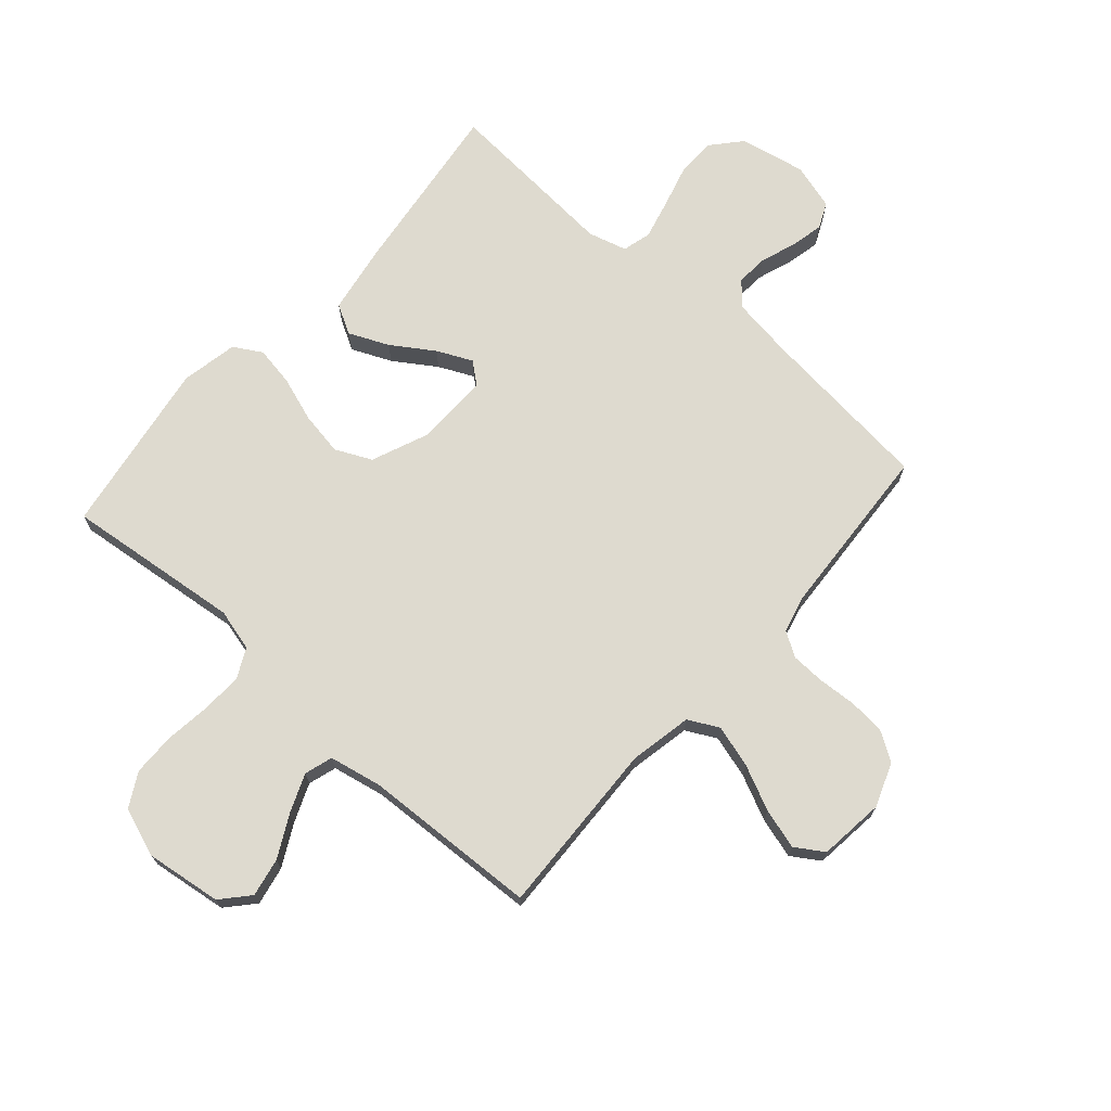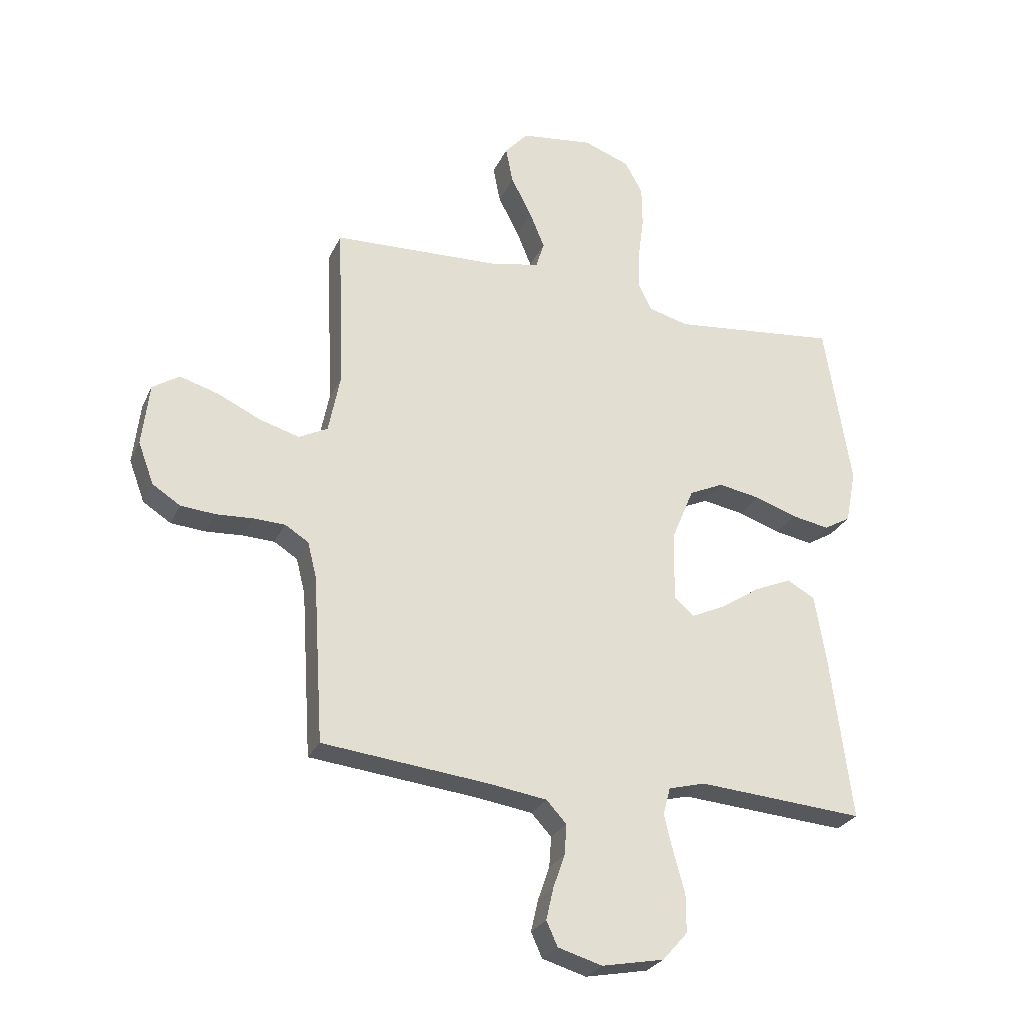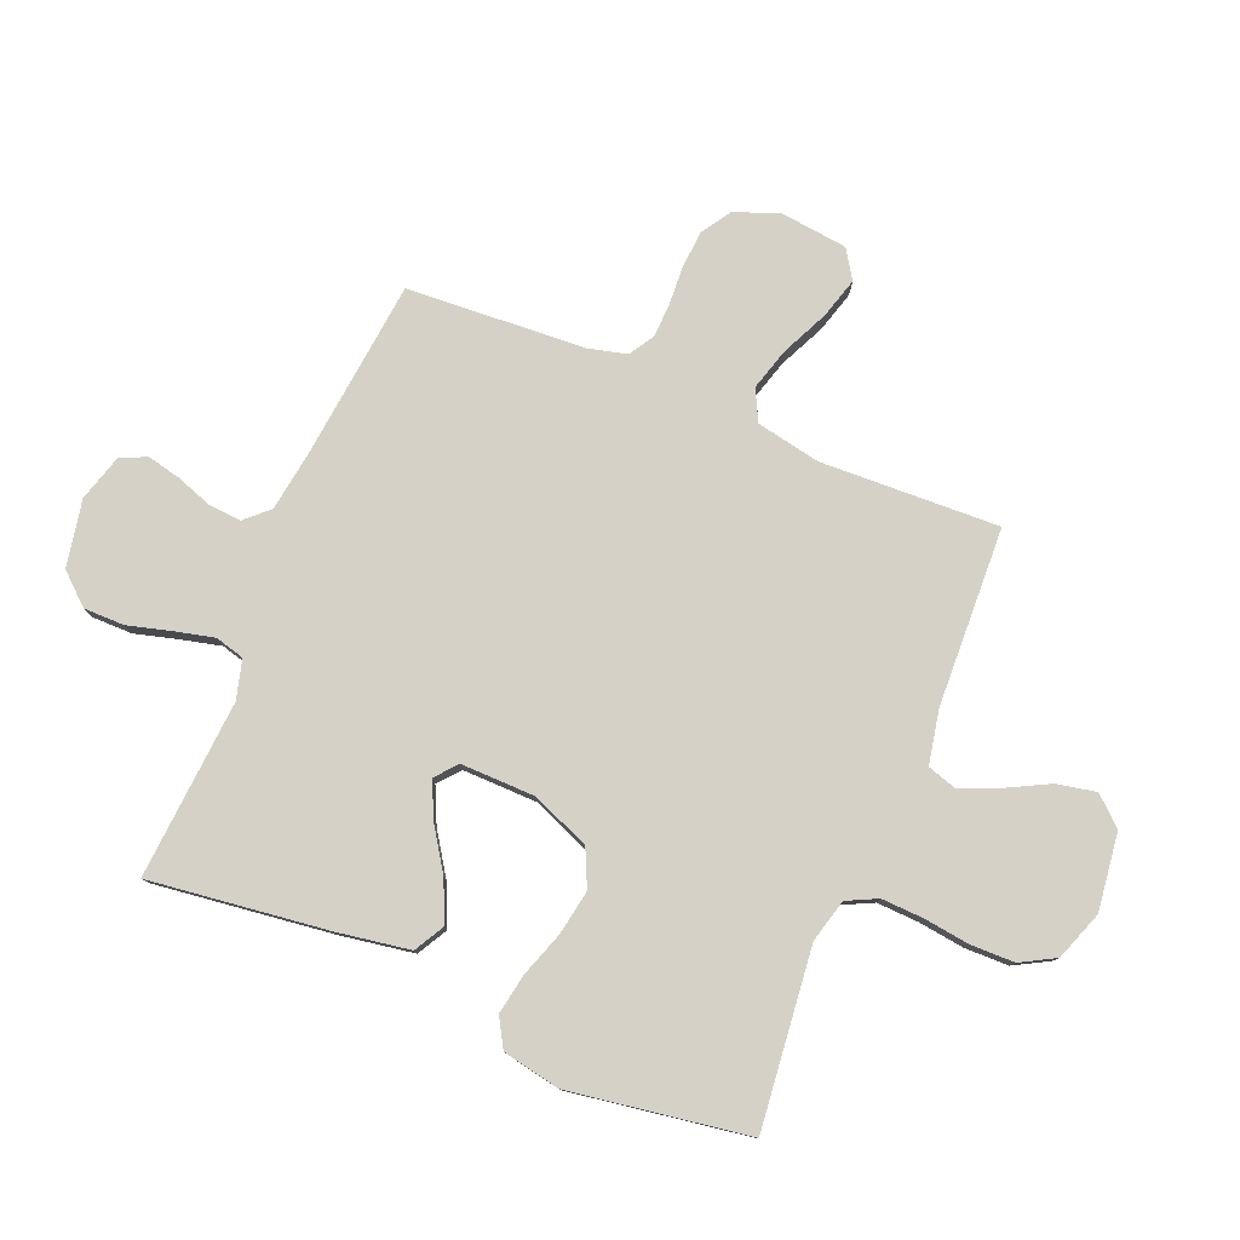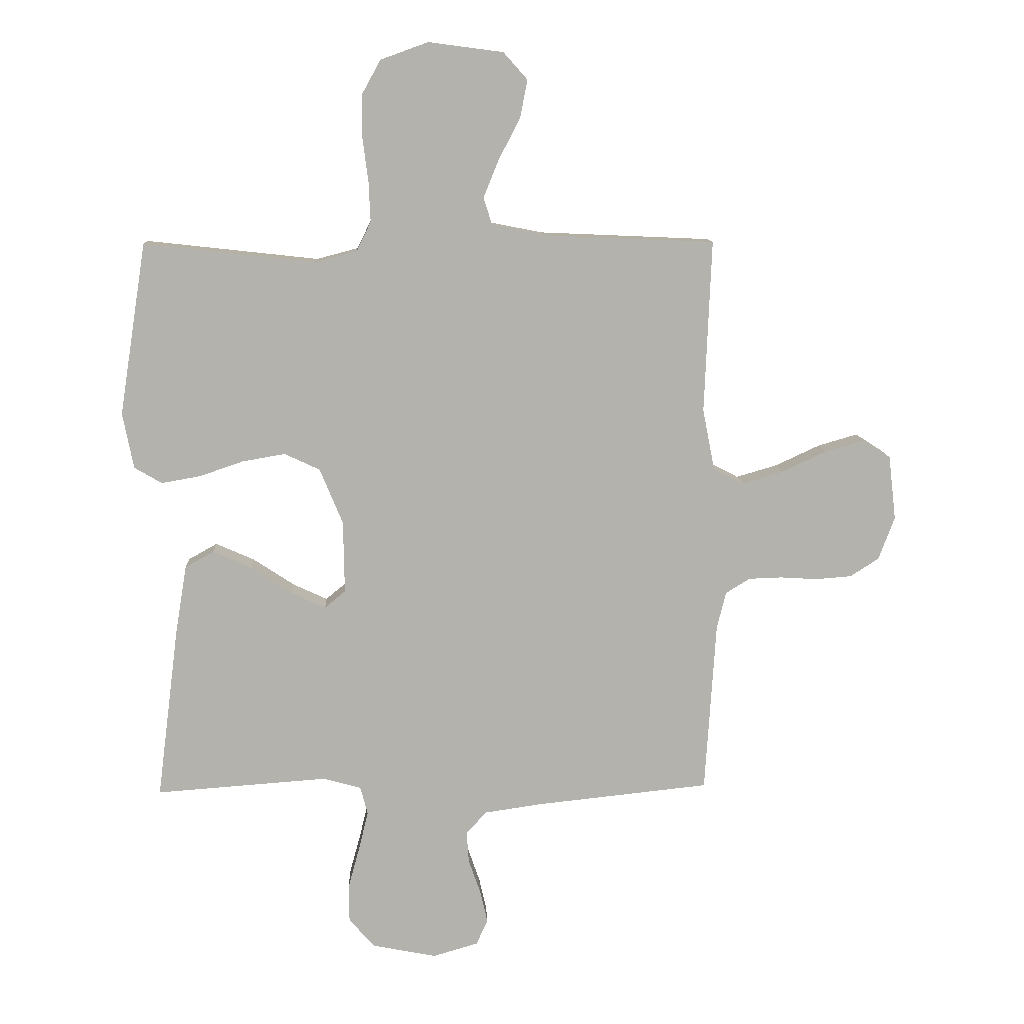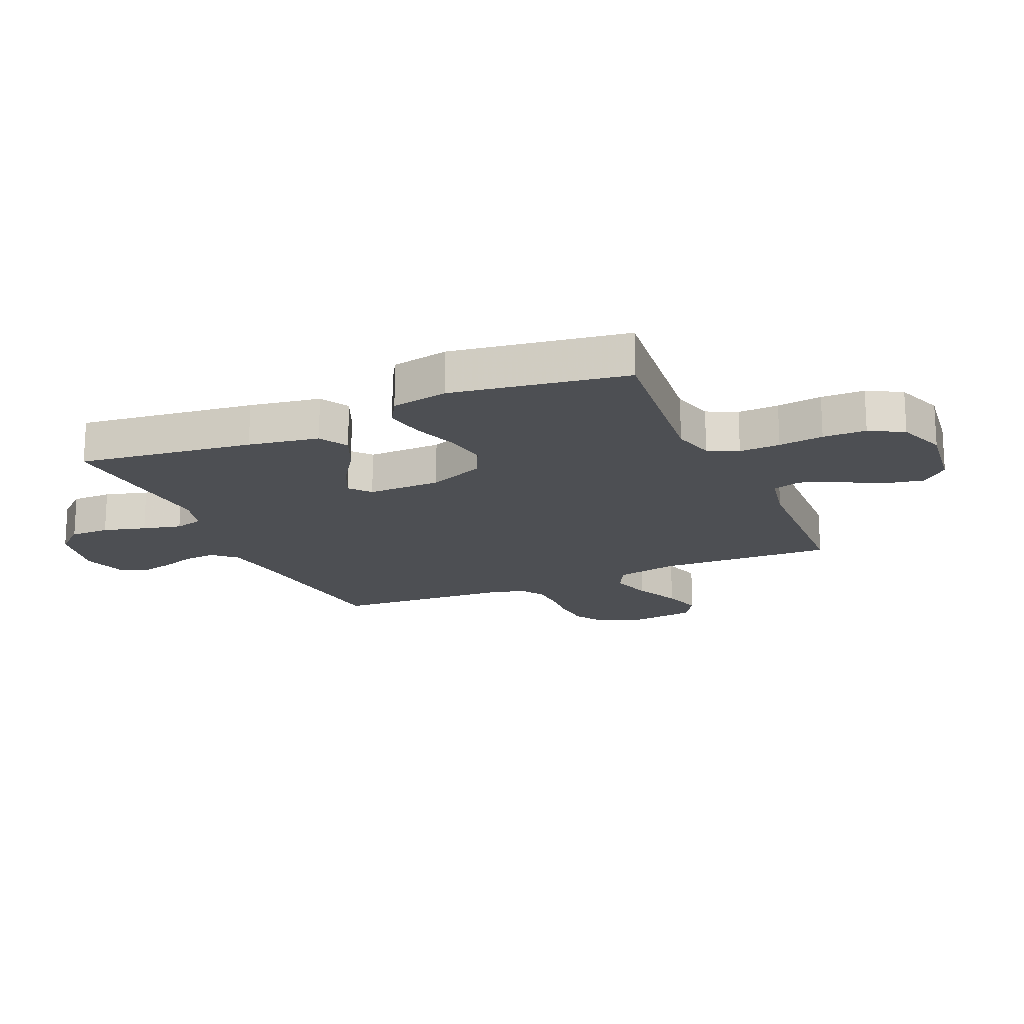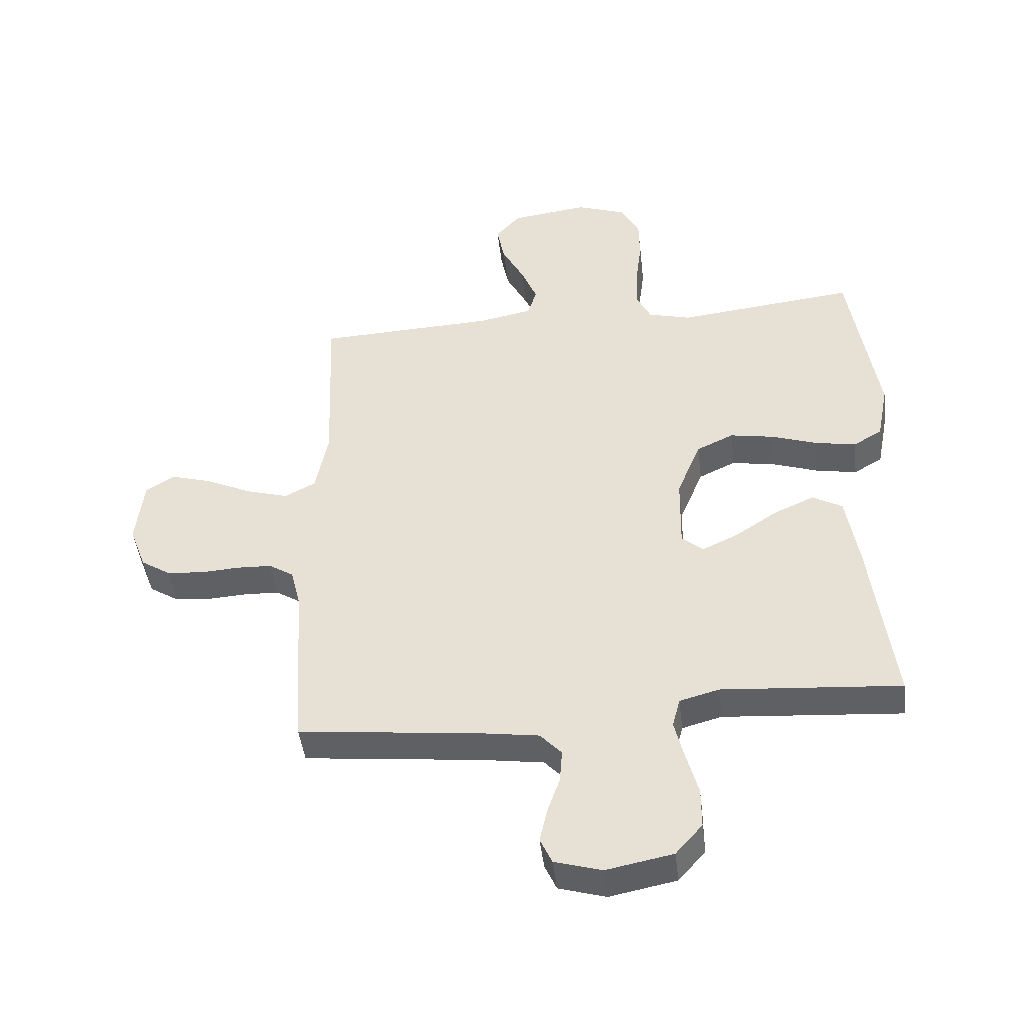
<metadata>
{"format":"obj","ext":"obj","renderer":"f3d","projection":"perspective","resolution":1024,"background":"white","views":[{"elev":71.0,"azim":41.3,"up":"+Y"},{"elev":-27.2,"azim":159.1,"up":"+Z"},{"elev":79.0,"azim":-67.5,"up":"+Y"},{"elev":10.9,"azim":-2.5,"up":"+Z"},{"elev":-17.9,"azim":-66.3,"up":"+Y"},{"elev":-45.1,"azim":-173.3,"up":"+Z"}]}
</metadata>
<code>
v 0.5 0.07 0.5
v 0.488 0.07 0.2
v 0.509 0.07 0.093
v 0.561 0.07 0.066
v 0.633 0.07 0.087
v 0.71 0.07 0.123
v 0.779 0.07 0.143
v 0.827 0.07 0.112
v 0.84 0.07 0
v 0.812 0.07 -0.075
v 0.762 0.07 -0.107
v 0.7 0.07 -0.112
v 0.635 0.07 -0.108
v 0.577 0.07 -0.11
v 0.535 0.07 -0.136
v 0.519 0.07 -0.2
v 0.5 0.07 -0.5
v 0.2 0.07 -0.532
v 0.097 0.07 -0.547
v 0.061 0.07 -0.586
v 0.065 0.07 -0.641
v 0.086 0.07 -0.701
v 0.099 0.07 -0.758
v 0.079 0.07 -0.802
v 0 0.07 -0.825
v -0.112 0.07 -0.803
v -0.157 0.07 -0.752
v -0.157 0.07 -0.684
v -0.137 0.07 -0.611
v -0.121 0.07 -0.545
v -0.134 0.07 -0.496
v -0.2 0.07 -0.478
v -0.5 0.07 -0.5
v -0.462 0.07 -0.2
v -0.442 0.07 -0.079
v -0.392 0.07 -0.051
v -0.324 0.07 -0.081
v -0.253 0.07 -0.128
v -0.193 0.07 -0.156
v -0.157 0.07 -0.126
v -0.159 0.07 0
v -0.199 0.07 0.097
v -0.261 0.07 0.126
v -0.336 0.07 0.113
v -0.412 0.07 0.087
v -0.48 0.07 0.075
v -0.528 0.07 0.103
v -0.547 0.07 0.2
v -0.5 0.07 0.5
v -0.2 0.07 0.467
v -0.128 0.07 0.486
v -0.103 0.07 0.537
v -0.106 0.07 0.607
v -0.116 0.07 0.684
v -0.115 0.07 0.758
v -0.083 0.07 0.816
v 0 0.07 0.846
v 0.13 0.07 0.829
v 0.172 0.07 0.782
v 0.159 0.07 0.716
v 0.122 0.07 0.645
v 0.095 0.07 0.579
v 0.11 0.07 0.531
v 0.2 0.07 0.513
v 0.5 0 0.5
v 0.488 0 0.2
v 0.509 0 0.093
v 0.561 0 0.066
v 0.633 0 0.087
v 0.71 0 0.123
v 0.779 0 0.143
v 0.827 0 0.112
v 0.84 0 0
v 0.812 0 -0.075
v 0.762 0 -0.107
v 0.7 0 -0.112
v 0.635 0 -0.108
v 0.577 0 -0.11
v 0.535 0 -0.136
v 0.519 0 -0.2
v 0.5 0 -0.5
v 0.2 0 -0.532
v 0.097 0 -0.547
v 0.061 0 -0.586
v 0.065 0 -0.641
v 0.086 0 -0.701
v 0.099 0 -0.758
v 0.079 0 -0.802
v 0 0 -0.825
v -0.112 0 -0.803
v -0.157 0 -0.752
v -0.157 0 -0.684
v -0.137 0 -0.611
v -0.121 0 -0.545
v -0.134 0 -0.496
v -0.2 0 -0.478
v -0.5 0 -0.5
v -0.462 0 -0.2
v -0.442 0 -0.079
v -0.392 0 -0.051
v -0.324 0 -0.081
v -0.253 0 -0.128
v -0.193 0 -0.156
v -0.157 0 -0.126
v -0.159 0 0
v -0.199 0 0.097
v -0.261 0 0.126
v -0.336 0 0.113
v -0.412 0 0.087
v -0.48 0 0.075
v -0.528 0 0.103
v -0.547 0 0.2
v -0.5 0 0.5
v -0.2 0 0.467
v -0.128 0 0.486
v -0.103 0 0.537
v -0.106 0 0.607
v -0.116 0 0.684
v -0.115 0 0.758
v -0.083 0 0.816
v 0 0 0.846
v 0.13 0 0.829
v 0.172 0 0.782
v 0.159 0 0.716
v 0.122 0 0.645
v 0.095 0 0.579
v 0.11 0 0.531
v 0.2 0 0.513
f 58 59 60 61
f 58 61 62
f 57 58 62
f 56 57 62 63
f 53 54 55 56
f 52 53 56 63
f 47 48 49 50
f 47 50 51
f 44 45 46 47
f 43 44 47 51
f 42 43 51 52
f 35 36 37 38
f 35 38 39
f 32 33 34 35
f 31 32 35 39
f 30 31 39 40
f 26 27 28 29
f 26 29 30
f 25 26 30
f 21 22 23 24
f 21 24 25 30
f 16 17 18
f 15 16 18 19
f 10 11 12 13
f 10 13 14
f 9 10 14
f 8 9 14
f 5 6 7 8
f 4 5 8 14
f 3 4 14 15
f 64 1 2
f 41 42 52 63
f 20 21 30 40
f 19 20 40 41
f 19 41 63 64
f 15 19 64
f 2 3 15 64
f 125 124 123 122
f 126 125 122
f 126 122 121
f 127 126 121 120
f 120 119 118 117
f 127 120 117 116
f 114 113 112 111
f 115 114 111
f 111 110 109 108
f 115 111 108 107
f 116 115 107 106
f 102 101 100 99
f 103 102 99
f 99 98 97 96
f 103 99 96 95
f 104 103 95 94
f 93 92 91 90
f 94 93 90
f 94 90 89
f 88 87 86 85
f 94 89 88 85
f 82 81 80
f 83 82 80 79
f 77 76 75 74
f 78 77 74
f 78 74 73
f 78 73 72
f 72 71 70 69
f 78 72 69 68
f 79 78 68 67
f 66 65 128
f 127 116 106 105
f 104 94 85 84
f 105 104 84 83
f 128 127 105 83
f 128 83 79
f 128 79 67 66
f 1 65 66 2
f 2 66 67 3
f 3 67 68 4
f 4 68 69 5
f 5 69 70 6
f 6 70 71 7
f 7 71 72 8
f 8 72 73 9
f 9 73 74 10
f 10 74 75 11
f 11 75 76 12
f 12 76 77 13
f 13 77 78 14
f 14 78 79 15
f 15 79 80 16
f 16 80 81 17
f 17 81 82 18
f 18 82 83 19
f 19 83 84 20
f 20 84 85 21
f 21 85 86 22
f 22 86 87 23
f 23 87 88 24
f 24 88 89 25
f 25 89 90 26
f 26 90 91 27
f 27 91 92 28
f 28 92 93 29
f 29 93 94 30
f 30 94 95 31
f 31 95 96 32
f 32 96 97 33
f 33 97 98 34
f 34 98 99 35
f 35 99 100 36
f 36 100 101 37
f 37 101 102 38
f 38 102 103 39
f 39 103 104 40
f 40 104 105 41
f 41 105 106 42
f 42 106 107 43
f 43 107 108 44
f 44 108 109 45
f 45 109 110 46
f 46 110 111 47
f 47 111 112 48
f 48 112 113 49
f 49 113 114 50
f 50 114 115 51
f 51 115 116 52
f 52 116 117 53
f 53 117 118 54
f 54 118 119 55
f 55 119 120 56
f 56 120 121 57
f 57 121 122 58
f 58 122 123 59
f 59 123 124 60
f 60 124 125 61
f 61 125 126 62
f 62 126 127 63
f 63 127 128 64
f 64 128 65 1

</code>
